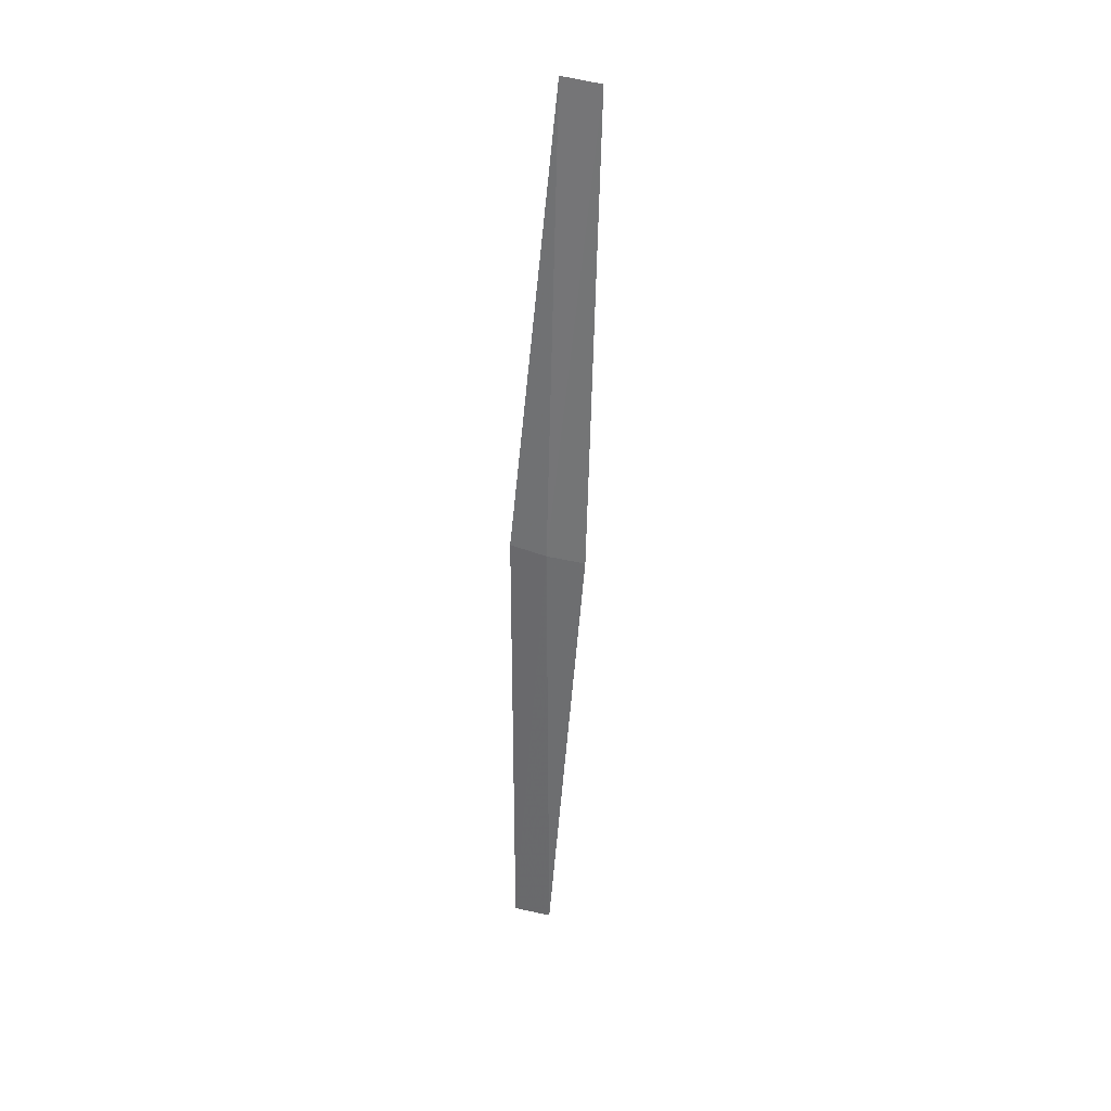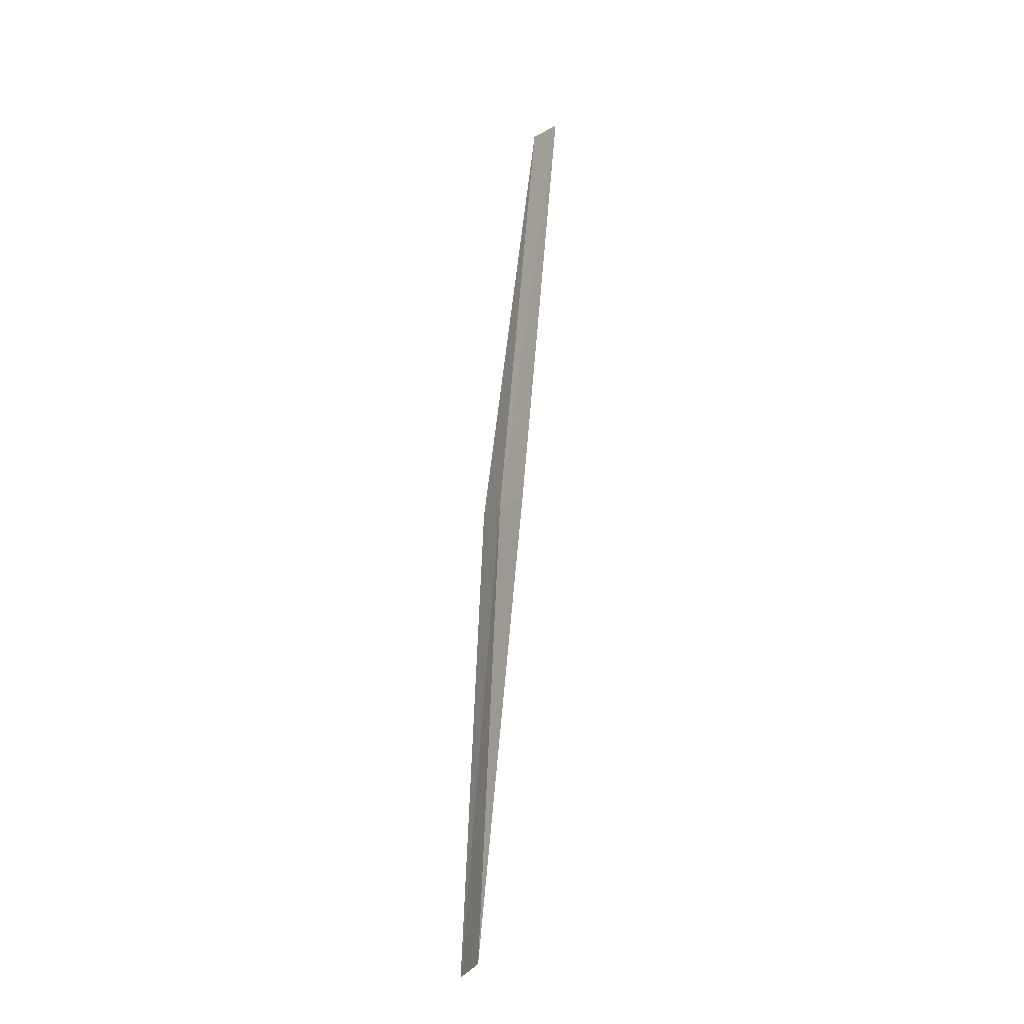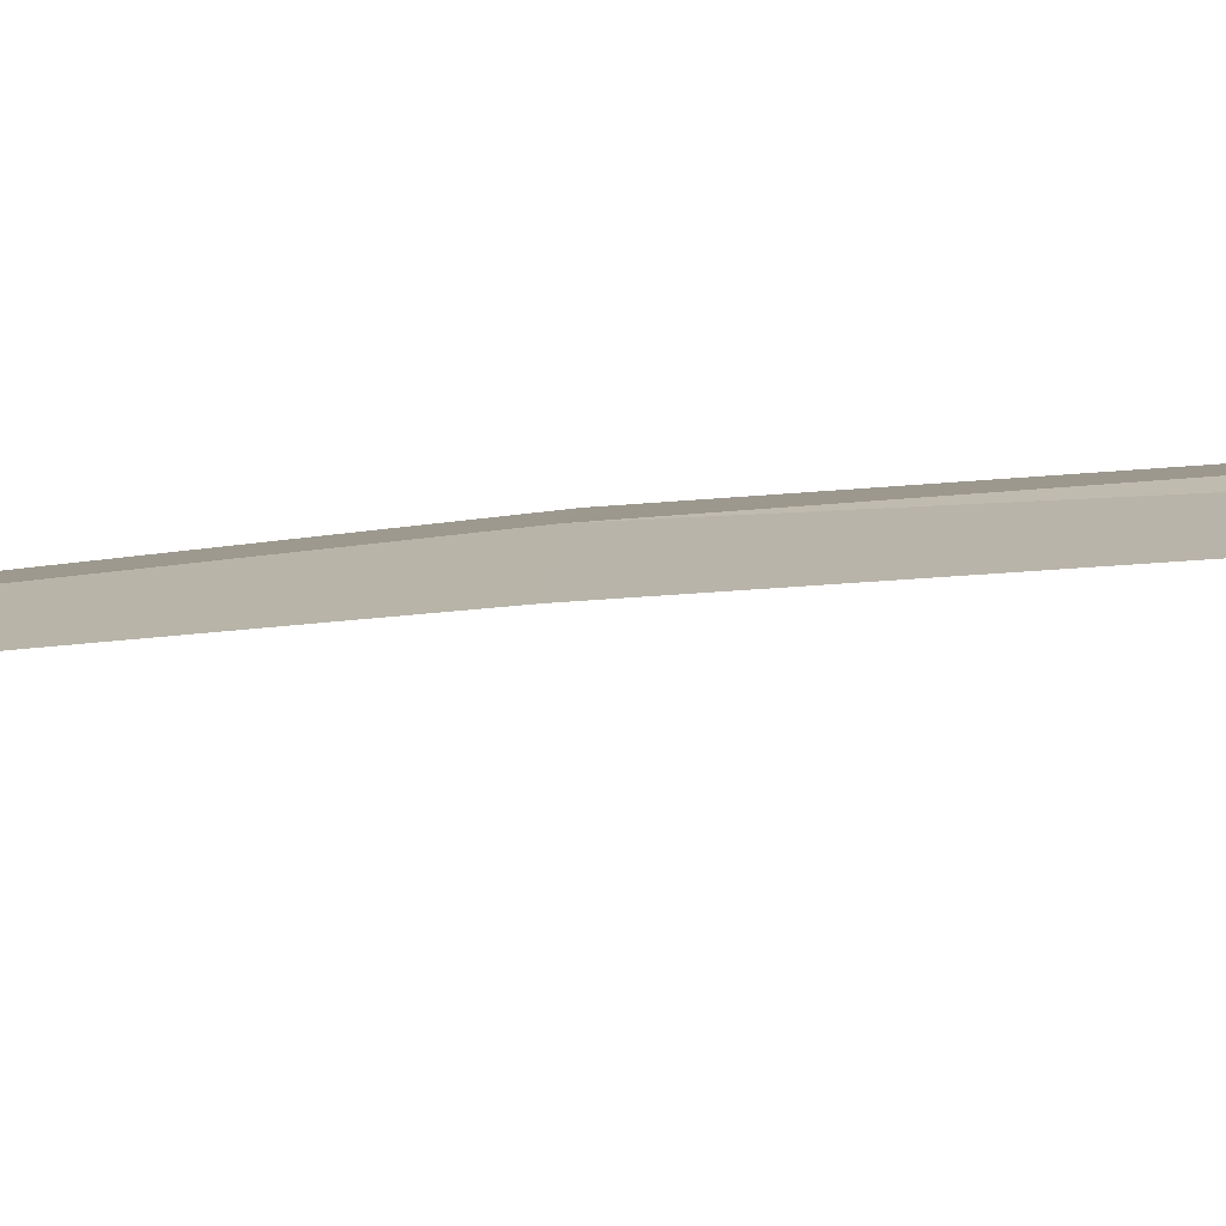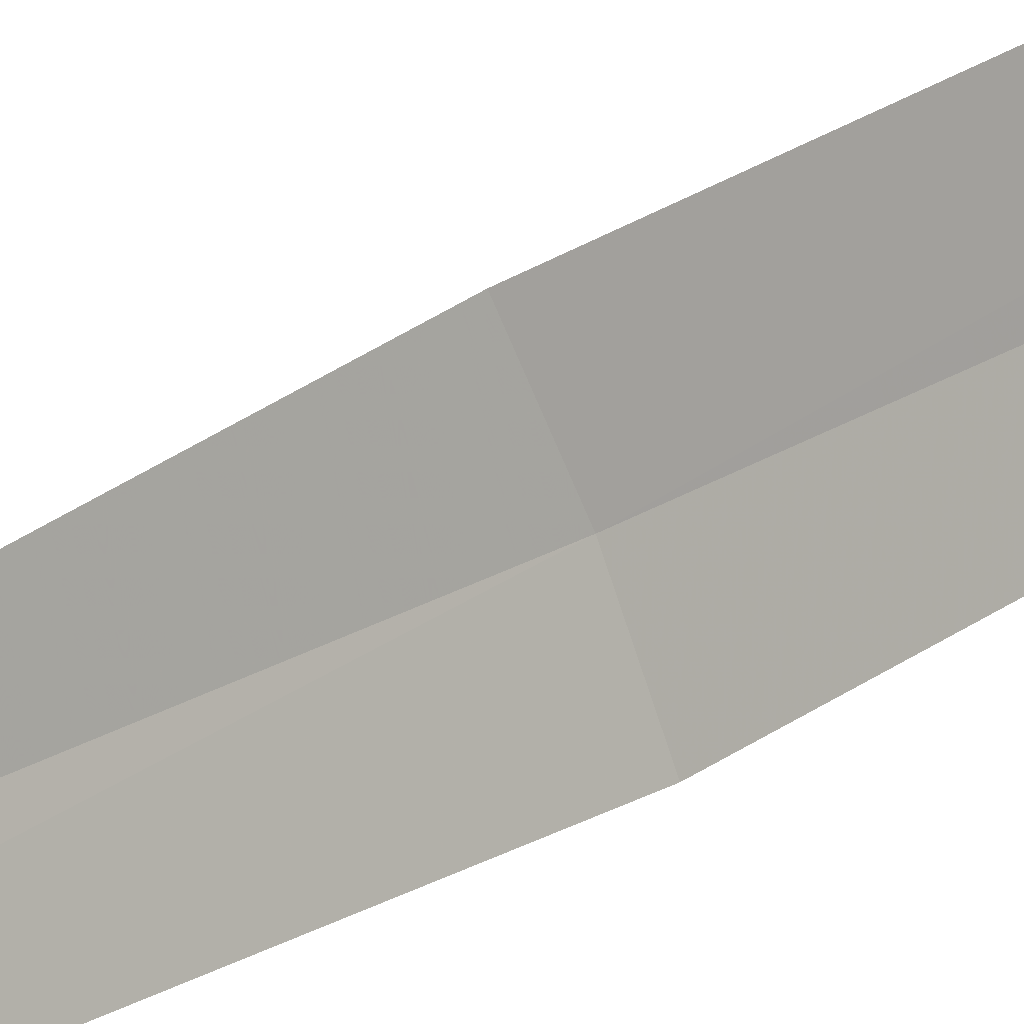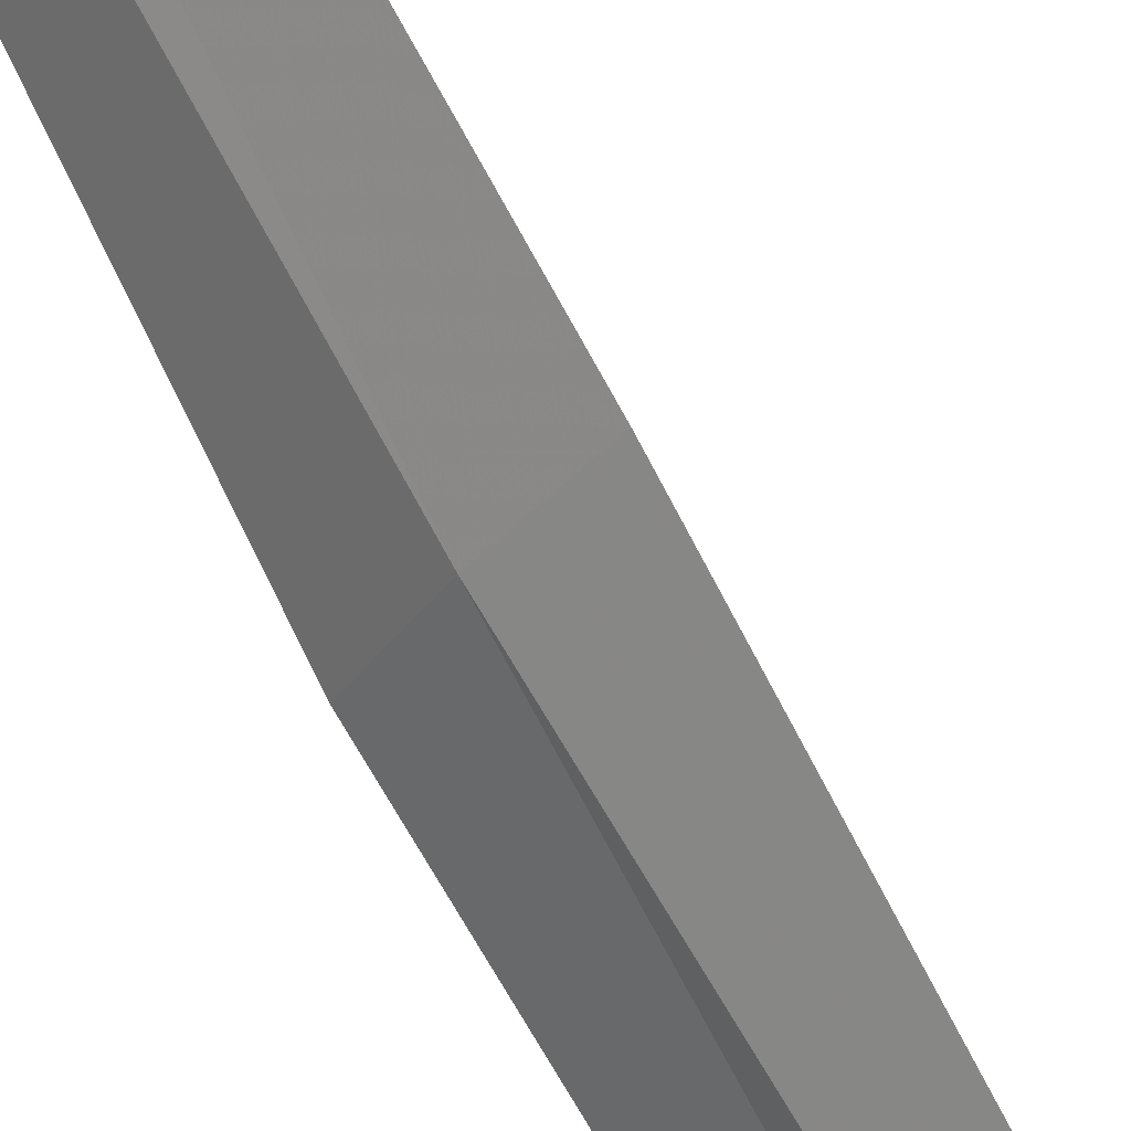
<metadata>
{"format":"obj","ext":"obj","renderer":"f3d","projection":"perspective","resolution":1024,"background":"white","views":[{"elev":37.4,"azim":143.6,"up":"+Z"},{"elev":-20.4,"azim":-177.3,"up":"+Z"},{"elev":-46.4,"azim":90.3,"up":"+Y"},{"elev":-41.2,"azim":-56.9,"up":"+Y"},{"elev":75.6,"azim":147.2,"up":"+Y"}]}
</metadata>
<code>
v -633.3 -334.5 -108.4
v -634 -335.1 -99.78
v -633 -335.1 -108.4
v -633.8 -334 -108.5
v -634.5 -334.6 -99.85
v -632.6 -334.7 -117.3
v -633 -334 -117.1
f 1 5 4
f 1 2 5
f 1 6 3
f 1 7 6
f 1 4 7
f 1 3 2

</code>
